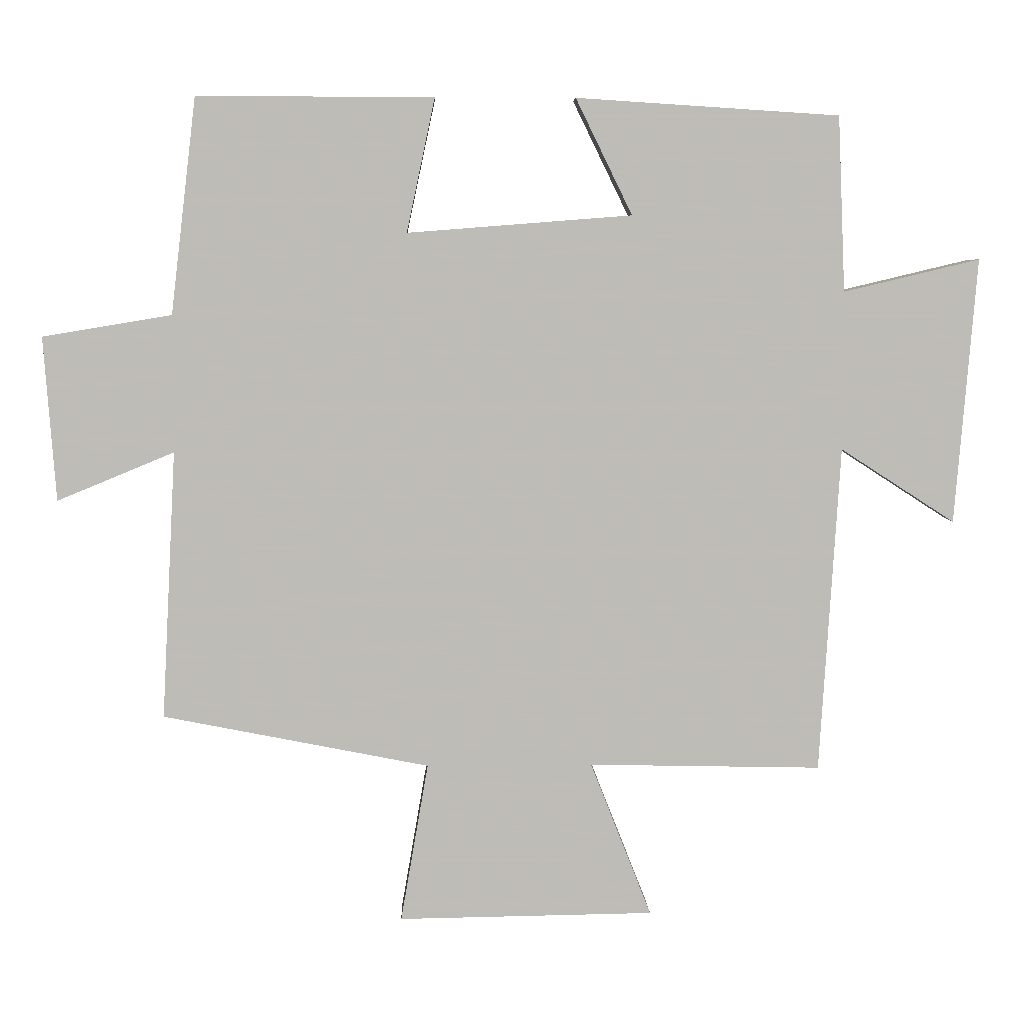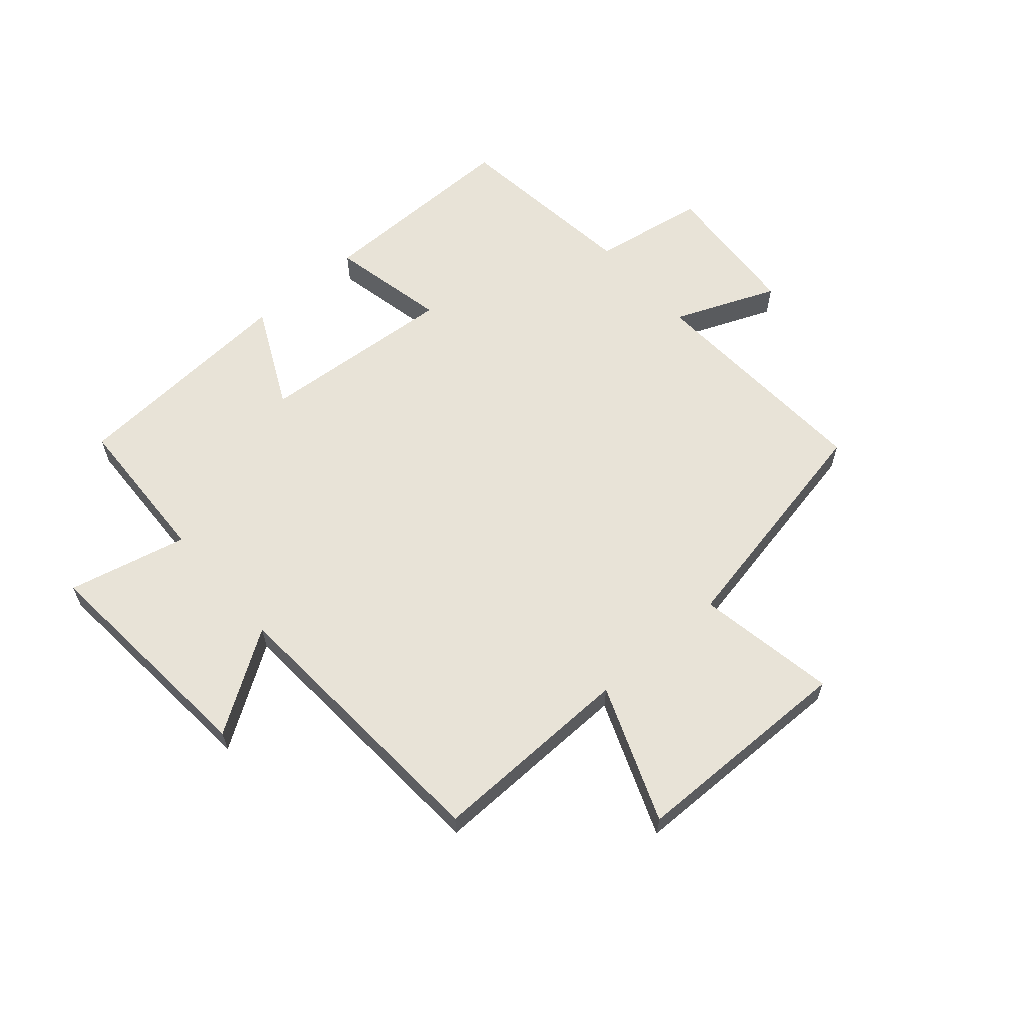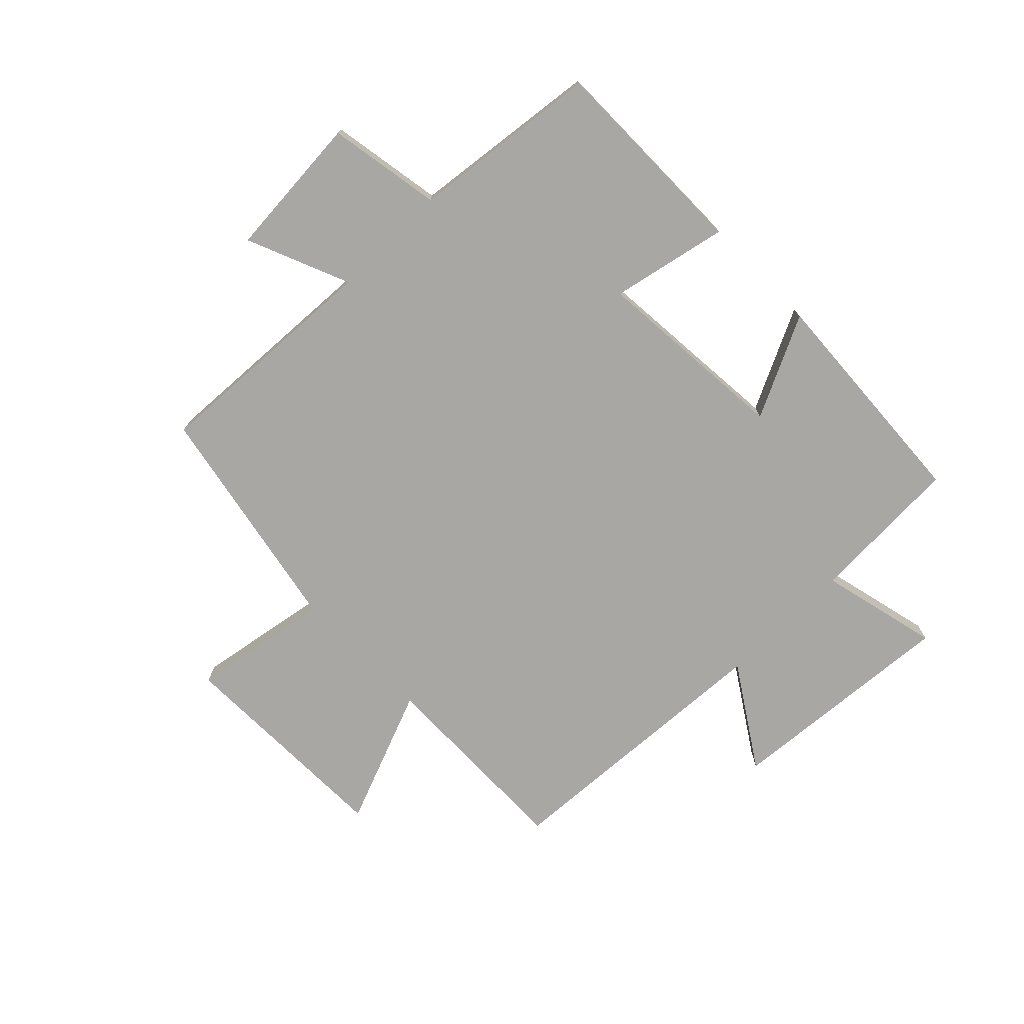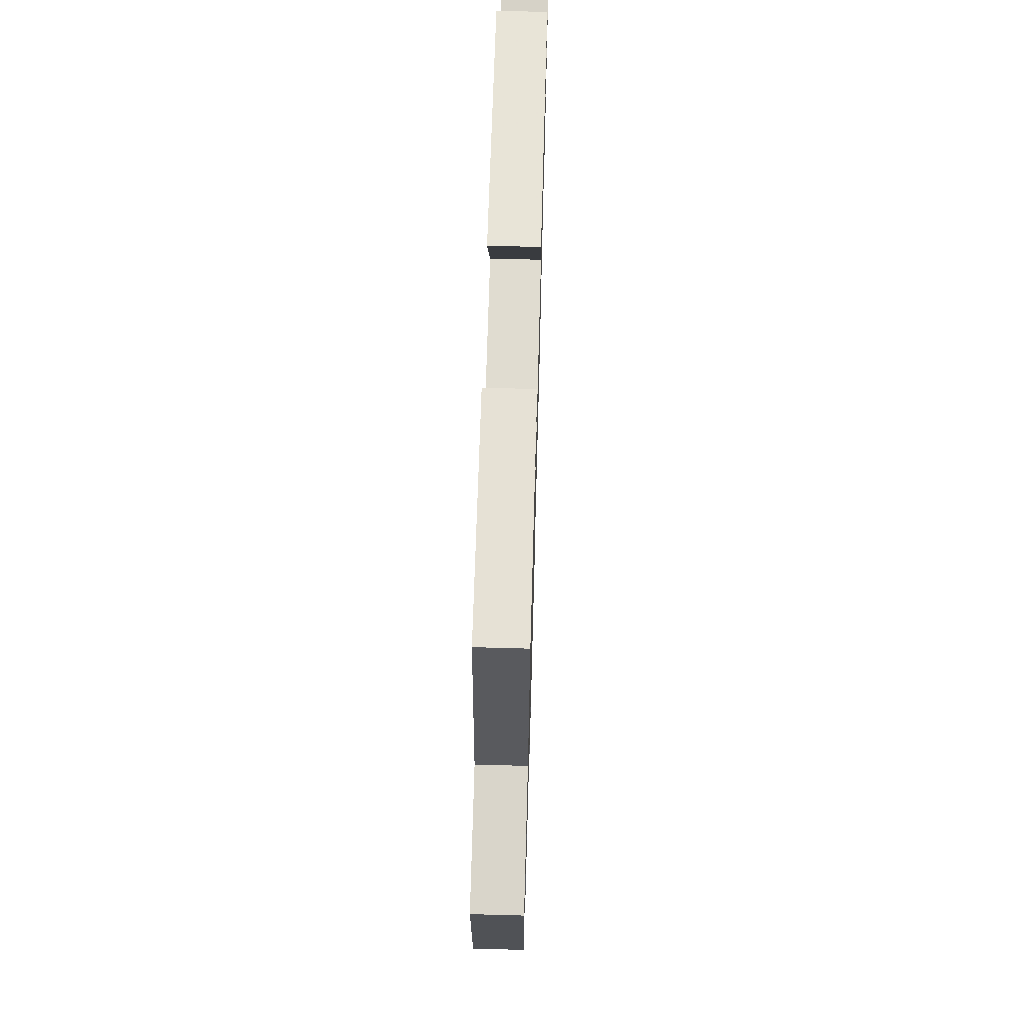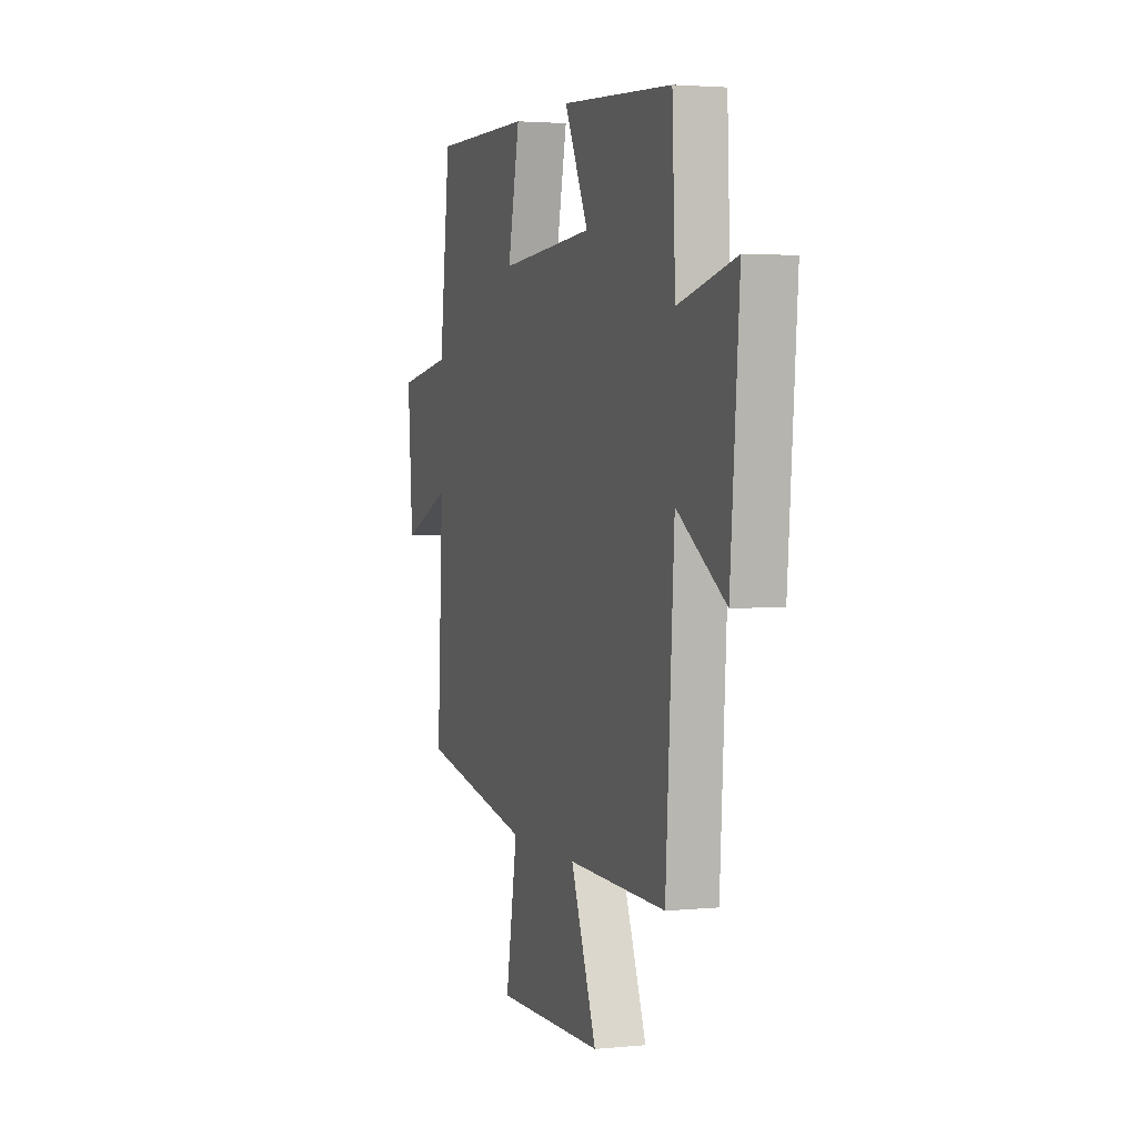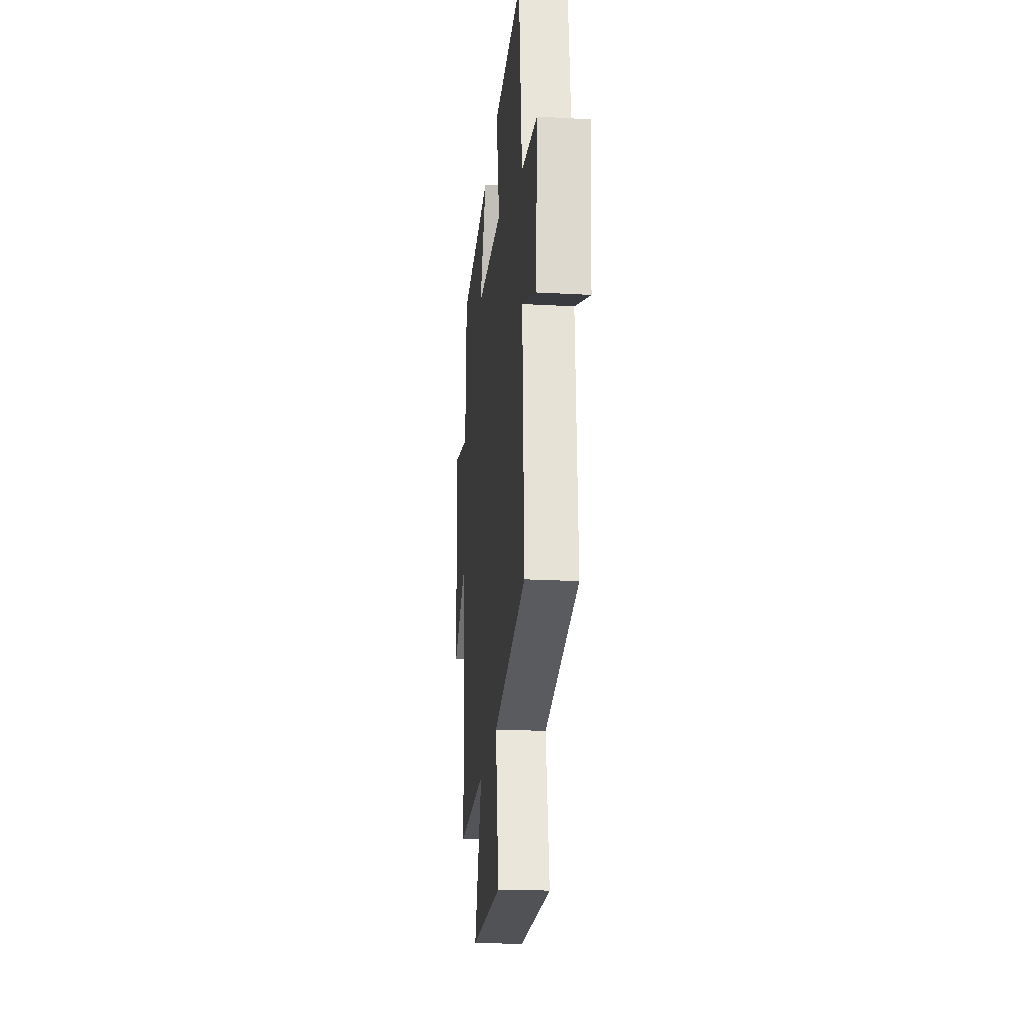
<metadata>
{"format":"obj","ext":"obj","renderer":"f3d","projection":"perspective","resolution":1024,"background":"white","views":[{"elev":5.8,"azim":-1.9,"up":"+Z"},{"elev":61.6,"azim":138.9,"up":"+Y"},{"elev":-74.6,"azim":-45.5,"up":"+Y"},{"elev":65.1,"azim":-88.4,"up":"+Z"},{"elev":2.8,"azim":71.3,"up":"+Z"},{"elev":-22.0,"azim":-95.5,"up":"+Z"}]}
</metadata>
<code>
v -0.521 0.07 -0.422
v -0.5 0.07 -0.023
v -0.674 0.07 -0.095
v -0.692 0.07 0.149
v -0.5 0.07 0.181
v -0.462 0.07 0.502
v -0.11 0.07 0.5
v -0.152 0.07 0.302
v 0.182 0.07 0.328
v 0.098 0.07 0.5
v 0.489 0.07 0.475
v 0.5 0.07 0.215
v 0.702 0.07 0.263
v 0.67 0.07 -0.131
v 0.5 0.07 -0.021
v 0.47 0.07 -0.507
v 0.124 0.07 -0.5
v 0.215 0.07 -0.731
v -0.165 0.07 -0.737
v -0.124 0.07 -0.5
v -0.521 0 -0.422
v -0.5 0 -0.023
v -0.674 0 -0.095
v -0.692 0 0.149
v -0.5 0 0.181
v -0.462 0 0.502
v -0.11 0 0.5
v -0.152 0 0.302
v 0.182 0 0.328
v 0.098 0 0.5
v 0.489 0 0.475
v 0.5 0 0.215
v 0.702 0 0.263
v 0.67 0 -0.131
v 0.5 0 -0.021
v 0.47 0 -0.507
v 0.124 0 -0.5
v 0.215 0 -0.731
v -0.165 0 -0.737
v -0.124 0 -0.5
f 17 18 19 20
f 17 20 1 2
f 15 16 17 2
f 12 13 14 15
f 11 12 15
f 10 11 15
f 9 10 15
f 8 9 15 2
f 7 8 2
f 6 7 2
f 5 6 2
f 2 3 4 5
f 40 39 38 37
f 22 21 40 37
f 22 37 36 35
f 35 34 33 32
f 35 32 31
f 35 31 30
f 35 30 29
f 22 35 29 28
f 22 28 27
f 22 27 26
f 22 26 25
f 25 24 23 22
f 1 21 22 2
f 2 22 23 3
f 3 23 24 4
f 4 24 25 5
f 5 25 26 6
f 6 26 27 7
f 7 27 28 8
f 8 28 29 9
f 9 29 30 10
f 10 30 31 11
f 11 31 32 12
f 12 32 33 13
f 13 33 34 14
f 14 34 35 15
f 15 35 36 16
f 16 36 37 17
f 17 37 38 18
f 18 38 39 19
f 19 39 40 20
f 20 40 21 1

</code>
